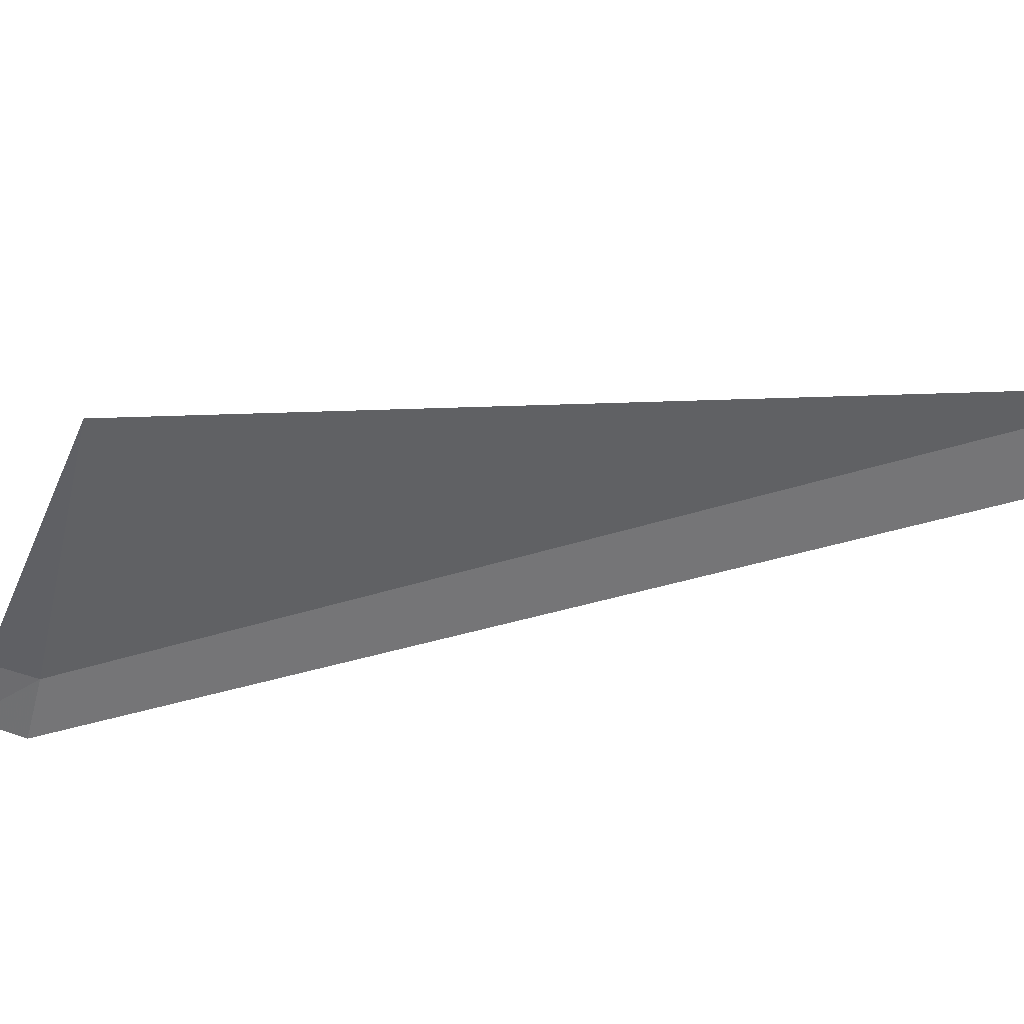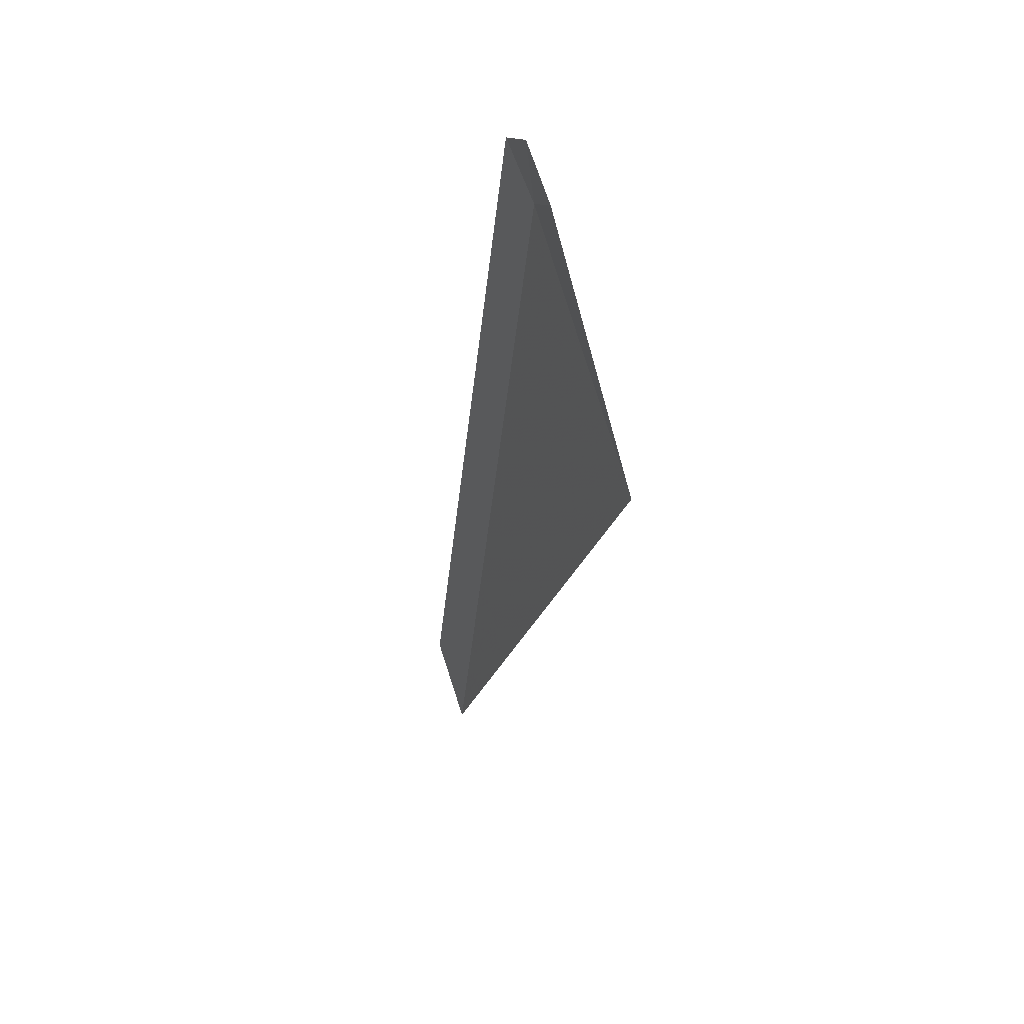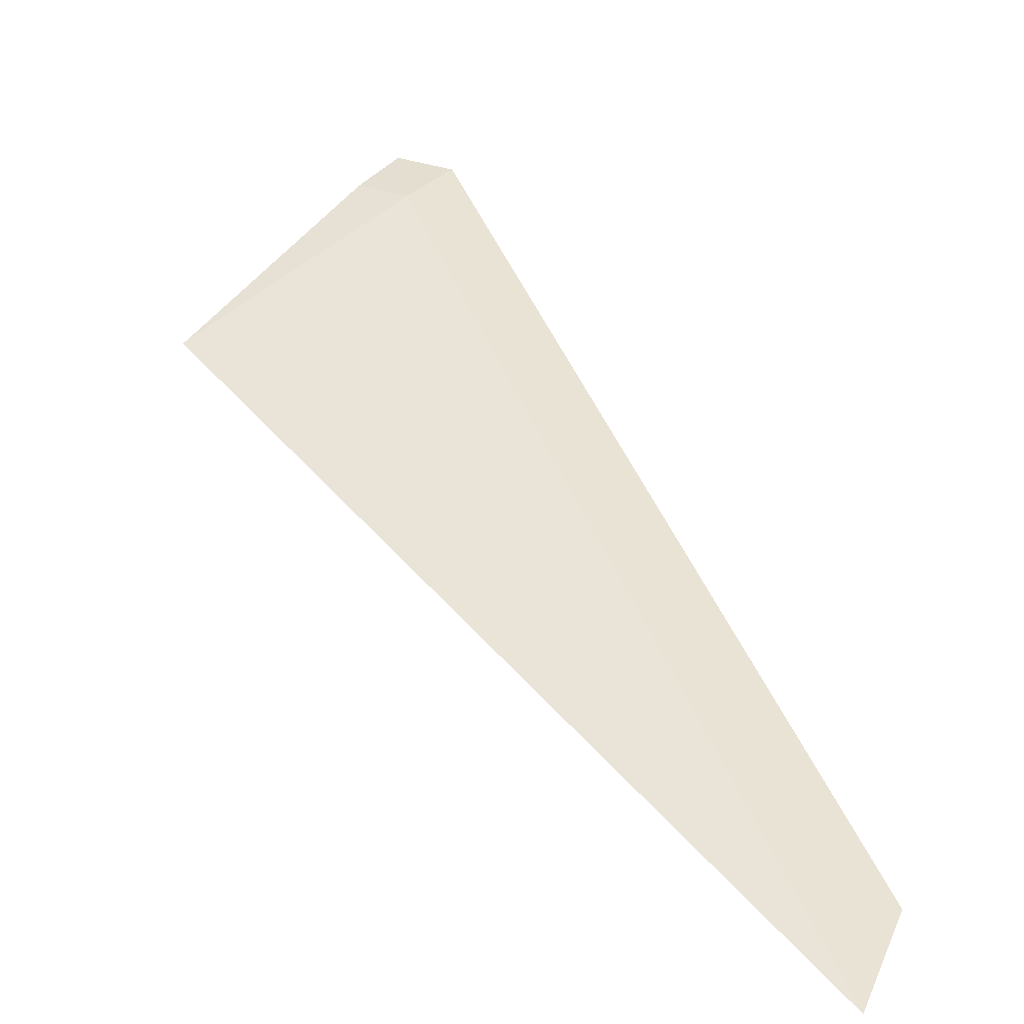
<metadata>
{"format":"obj","ext":"obj","renderer":"f3d","projection":"perspective","resolution":1024,"background":"white","views":[{"elev":-46.9,"azim":128.4,"up":"+Y"},{"elev":33.1,"azim":66.0,"up":"+Z"},{"elev":48.0,"azim":-177.1,"up":"+Y"}]}
</metadata>
<code>
v 7.22 1.878 20.88
v 7.231 1.866 20.94
v 7.258 1.875 20.89
v 7.188 1.869 20.92
v 7.367 1.894 20.7
v 6.904 1.941 20.13
v 6.877 1.928 20.21
f 1 3 2
f 1 2 4
f 1 5 3
f 1 4 7
f 1 7 6
f 1 6 5

</code>
